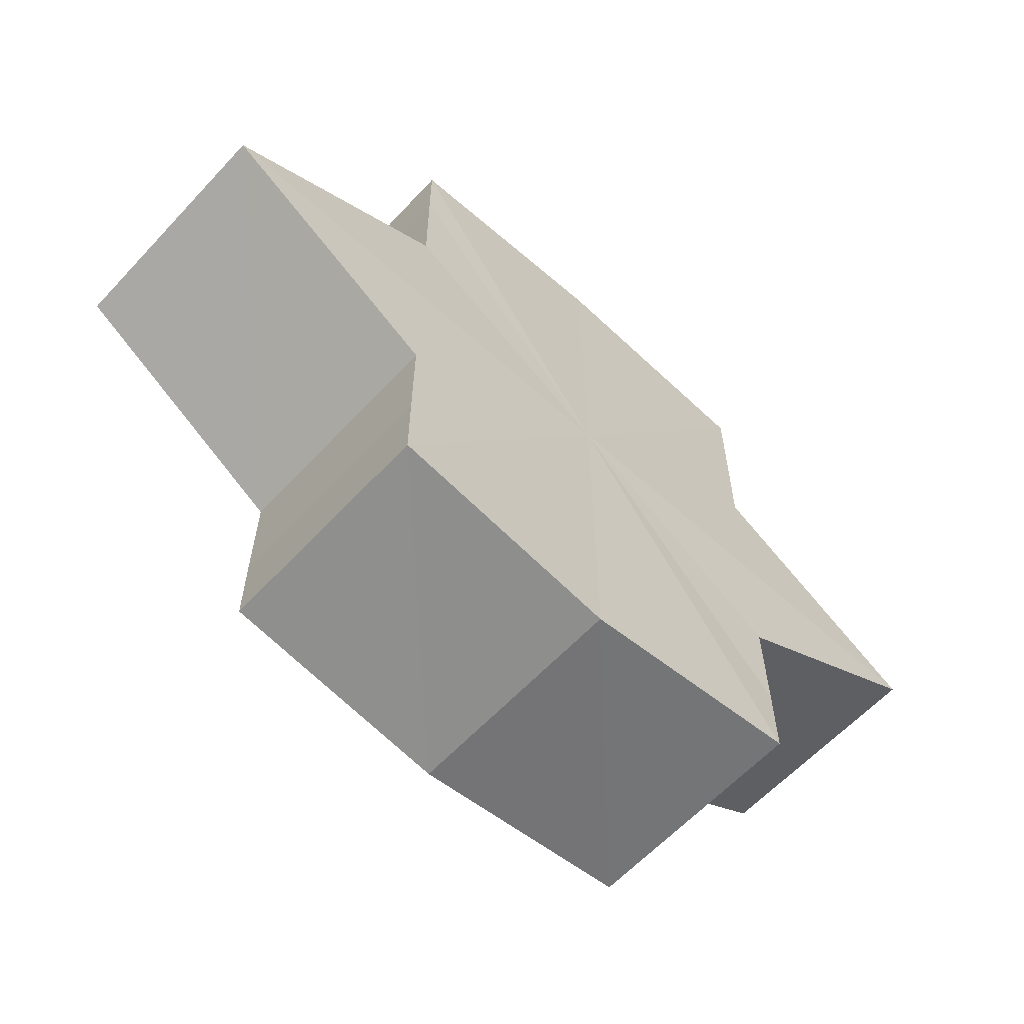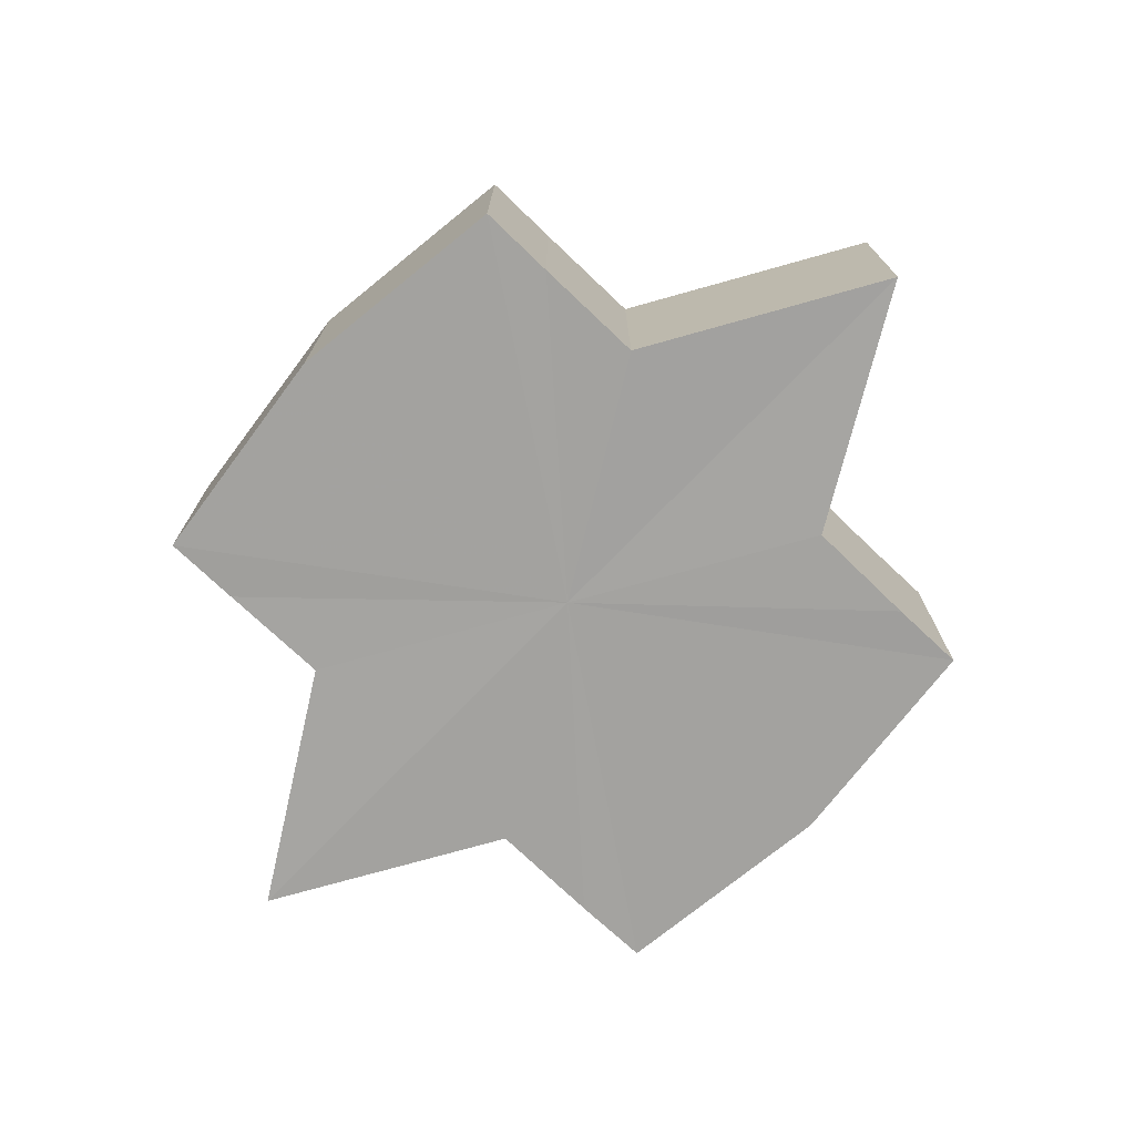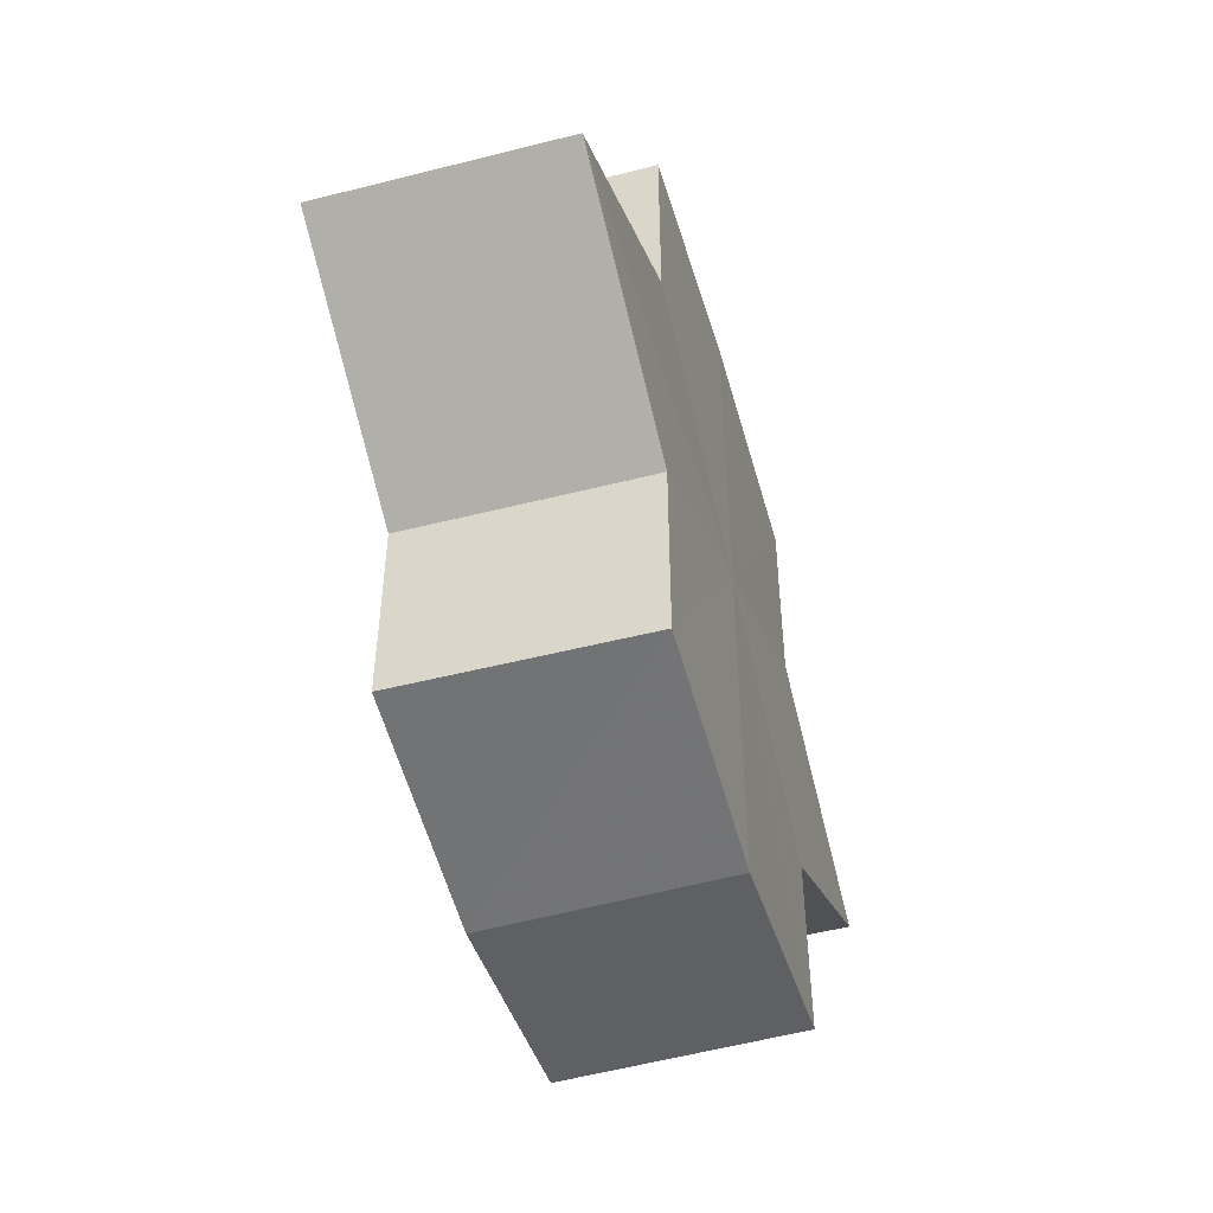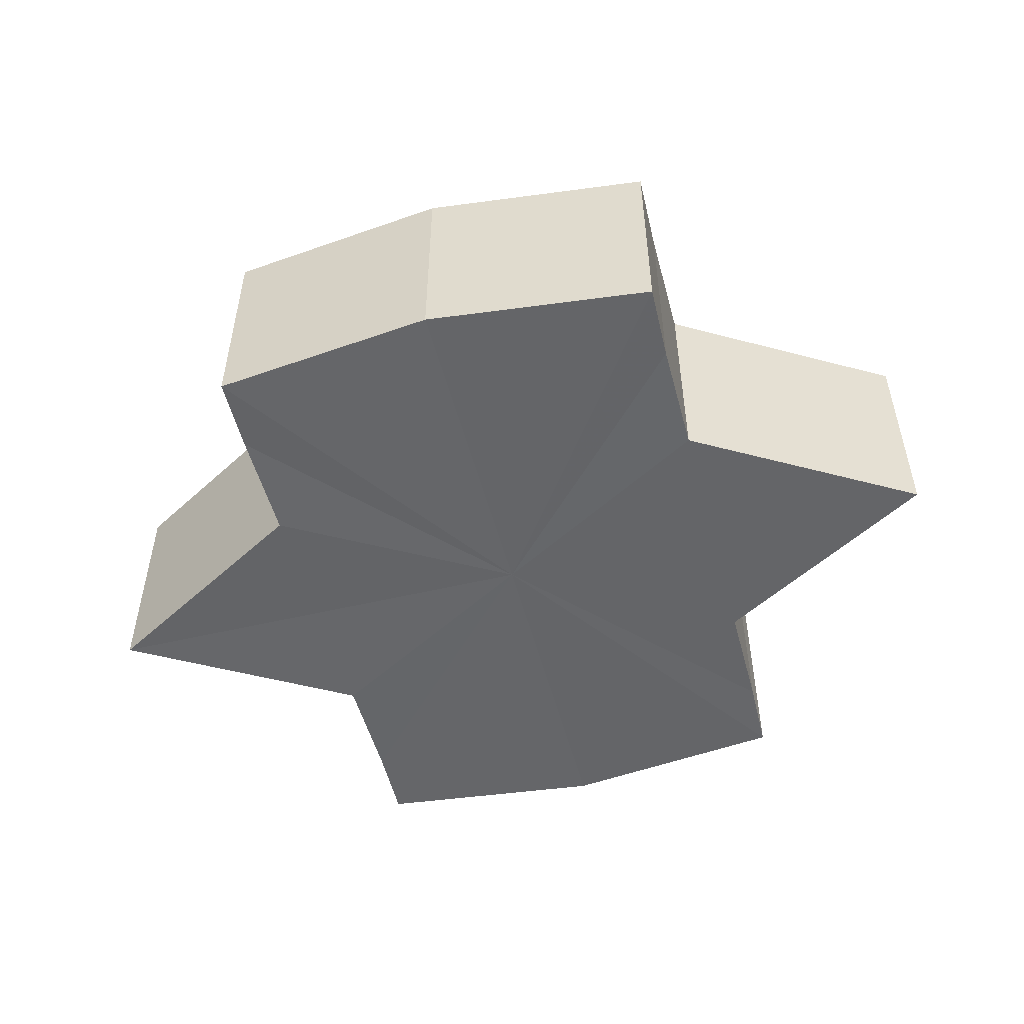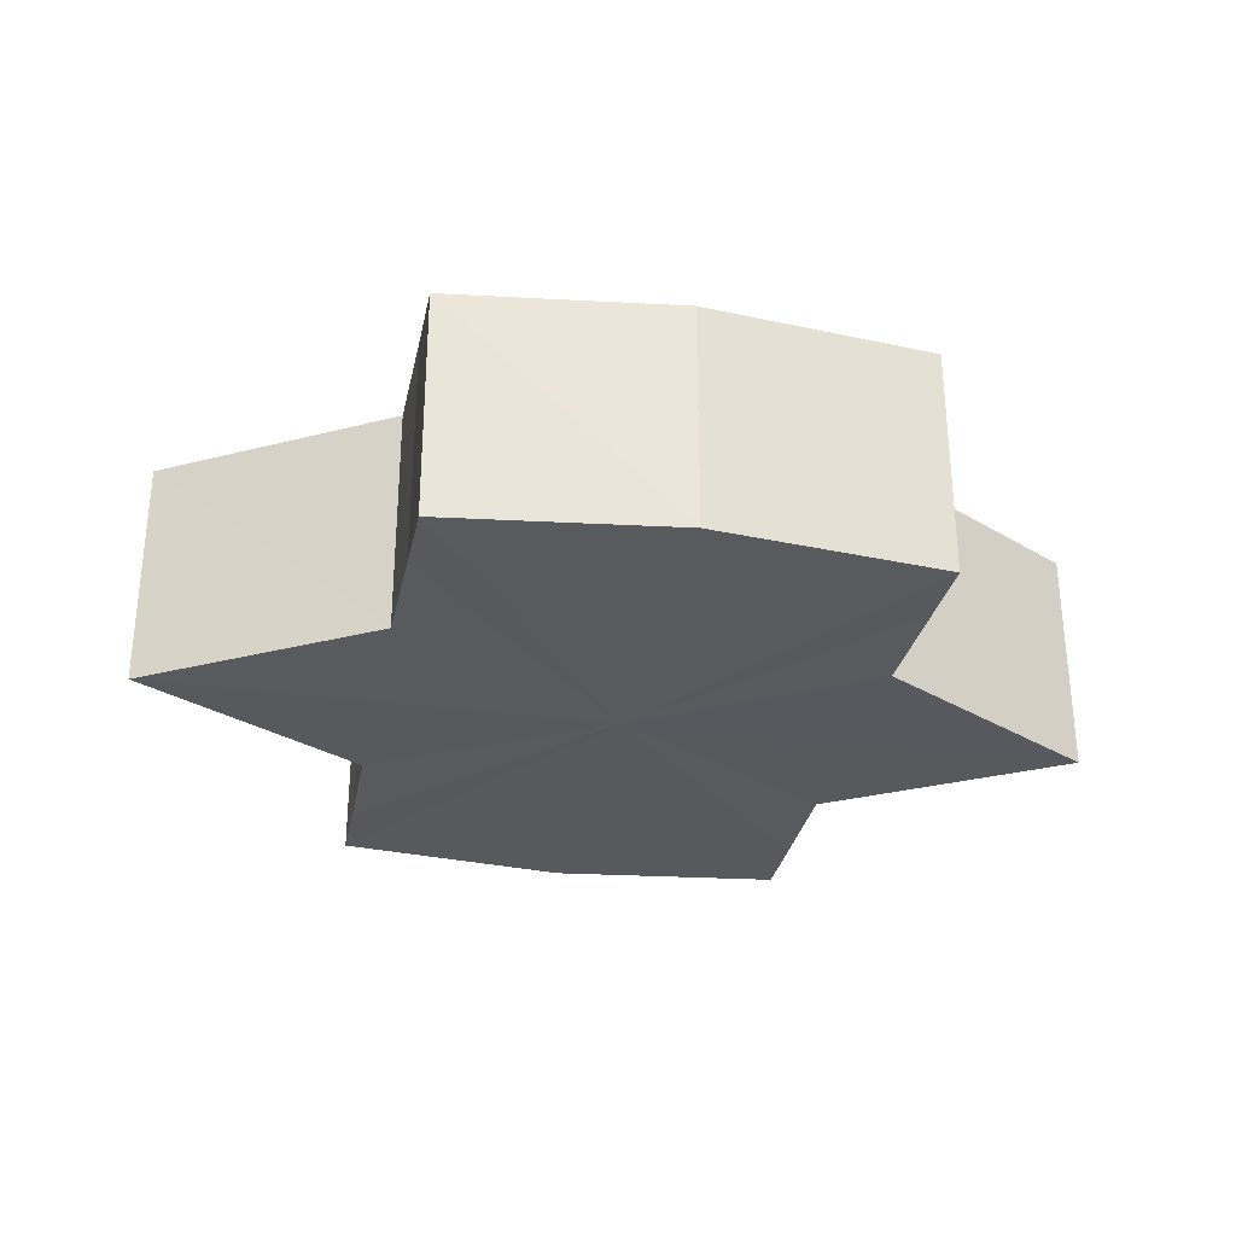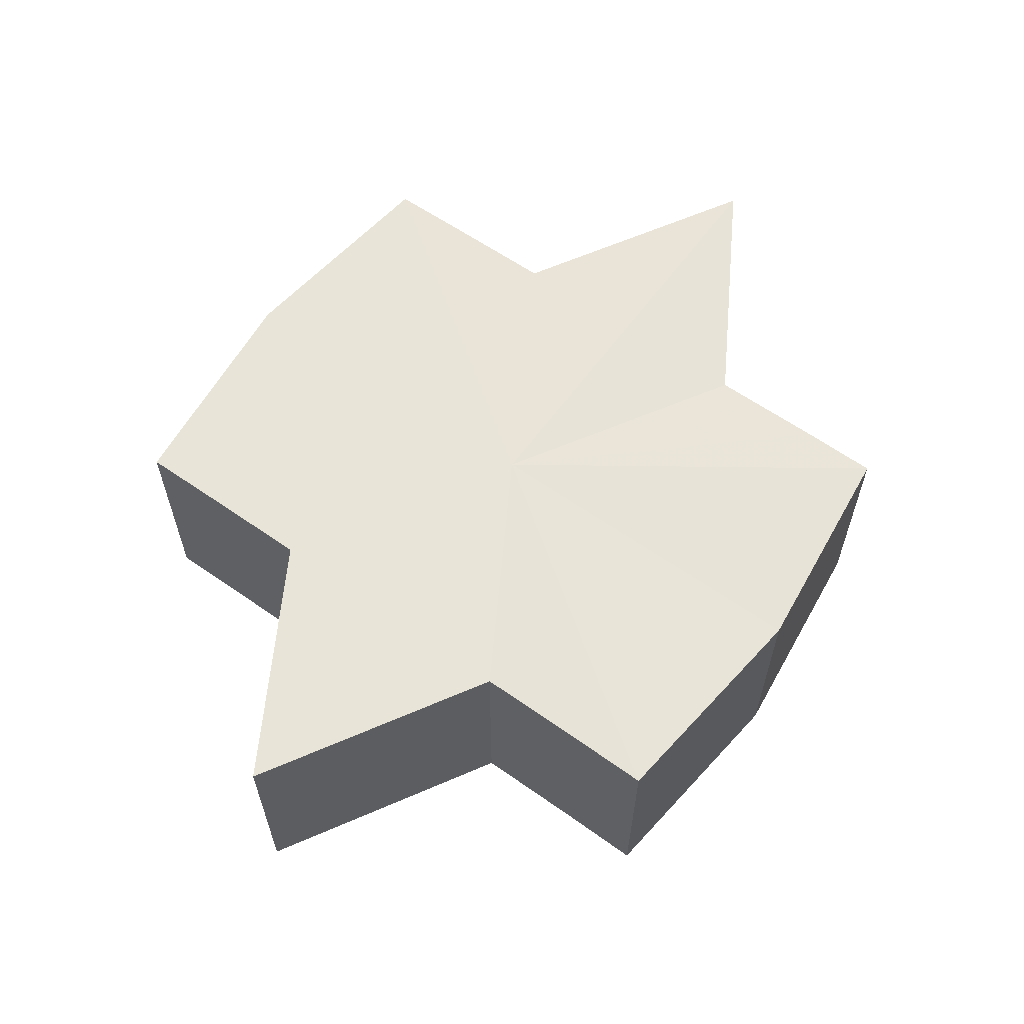
<metadata>
{"format":"obj","ext":"obj","renderer":"f3d","projection":"perspective","resolution":1024,"background":"white","views":[{"elev":-61.3,"azim":137.3,"up":"+Z"},{"elev":-73.1,"azim":-133.9,"up":"+Y"},{"elev":-50.1,"azim":-73.8,"up":"+Z"},{"elev":-51.7,"azim":-165.5,"up":"+Y"},{"elev":-30.2,"azim":169.1,"up":"+Y"},{"elev":60.8,"azim":125.7,"up":"+Y"}]}
</metadata>
<code>
o 30550
v 2201 1913 8.336
v 2201 1913 8.335
v 2201 1913 8.336
v 2201 1913 8.335
v 2201 1913 8.335
v 2201 1913 8.336
v 2201 1913 8.336
v 2201 1913 8.335
v 2201 1913 8.335
v 2201 1913 8.321
v 2201 1913 8.336
v 2201 1913 8.332
v 2201 1913 8.327
v 2201 1913 8.335
v 2201 1913 8.321
v 2201 1913 8.332
v 2201 1913 8.335
v 2201 1913 8.332
v 2201 1913 8.327
v 2201 1913 8.332
v 2201 1913 8.327
v 2201 1913 8.321
v 2201 1913 8.327
v 2201 1913 8.321
v 2201 1913 8.327
v 2201 1913 8.332
v 2201 1913 8.327
v 2201 1913 8.335
v 2201 1913 8.332
v 2201 1913 8.321
v 2201 1913 8.315
v 2201 1913 8.321
v 2201 1913 8.315
v 2201 1913 8.31
v 2201 1913 8.315
v 2201 1913 8.31
v 2201 1913 8.306
v 2201 1913 8.31
v 2201 1913 8.306
v 2201 1913 8.31
v 2201 1913 8.315
v 2201 1913 8.31
v 2201 1913 8.321
v 2201 1913 8.315
v 2201 1913 8.306
v 2201 1913 8.305
v 2201 1913 8.306
v 2201 1913 8.305
v 2201 1913 8.306
v 2201 1913 8.305
v 2201 1913 8.306
v 2201 1913 8.306
v 2201 1913 8.305
v 2201 1913 8.306
v 2201 1913 8.305
v 2201 1913 8.31
v 2201 1913 8.315
v 2201 1913 8.31
v 2201 1913 8.306
v 2201 1913 8.315
v 2201 1913 8.31
v 2201 1913 8.327
v 2201 1913 8.321
v 2201 1913 8.321
v 2201 1913 8.315
v 2201 1913 8.332
v 2201 1913 8.327
v 2201 1913 8.321
v 2201 1913 8.315
v 2201 1913 8.335
v 2201 1913 8.332
v 2201 1913 8.31
v 2201 1913 8.315
v 2201 1913 8.306
v 2201 1913 8.31
v 2201 1913 8.335
v 2201 1913 8.332
v 2201 1913 8.327
v 2201 1913 8.332
v 2201 1913 8.321
v 2201 1913 8.327
v 2201 1913 8.321
v 2201 1913 8.336
v 2201 1913 8.335
v 2201 1913 8.335
v 2201 1913 8.332
v 2201 1913 8.332
v 2201 1913 8.327
v 2201 1913 8.327
v 2201 1913 8.321
v 2201 1913 8.321
v 2201 1913 8.315
v 2201 1913 8.315
v 2201 1913 8.31
v 2201 1913 8.31
v 2201 1913 8.306
v 2201 1913 8.306
v 2201 1913 8.305
f 1 2 3
f 4 1 5
f 5 6 7
f 7 8 9
f 10 8 11
f 10 12 8
f 10 13 12
f 10 11 14
f 10 15 13
f 16 14 17
f 10 14 18
f 19 20 16
f 10 18 21
f 22 23 19
f 24 25 22
f 25 26 27
f 26 28 29
f 10 21 30
f 31 30 32
f 10 30 33
f 34 35 31
f 10 33 36
f 37 38 34
f 39 40 37
f 40 41 42
f 41 43 44
f 10 36 45
f 46 45 47
f 10 45 48
f 49 50 46
f 10 48 51
f 52 53 49
f 53 54 55
f 10 51 56
f 10 56 57
f 10 57 15
f 58 51 59
f 60 61 58
f 62 15 63
f 64 65 60
f 66 67 62
f 68 69 64
f 70 71 66
f 69 72 73
f 72 74 75
f 76 77 70
f 77 78 79
f 78 80 81
f 82 83 84
f 82 85 83
f 82 84 86
f 82 87 85
f 82 86 88
f 82 89 87
f 82 88 90
f 82 91 89
f 82 90 92
f 82 93 91
f 82 92 94
f 82 95 93
f 82 94 96
f 82 97 95
f 82 96 98
f 82 98 97

</code>
